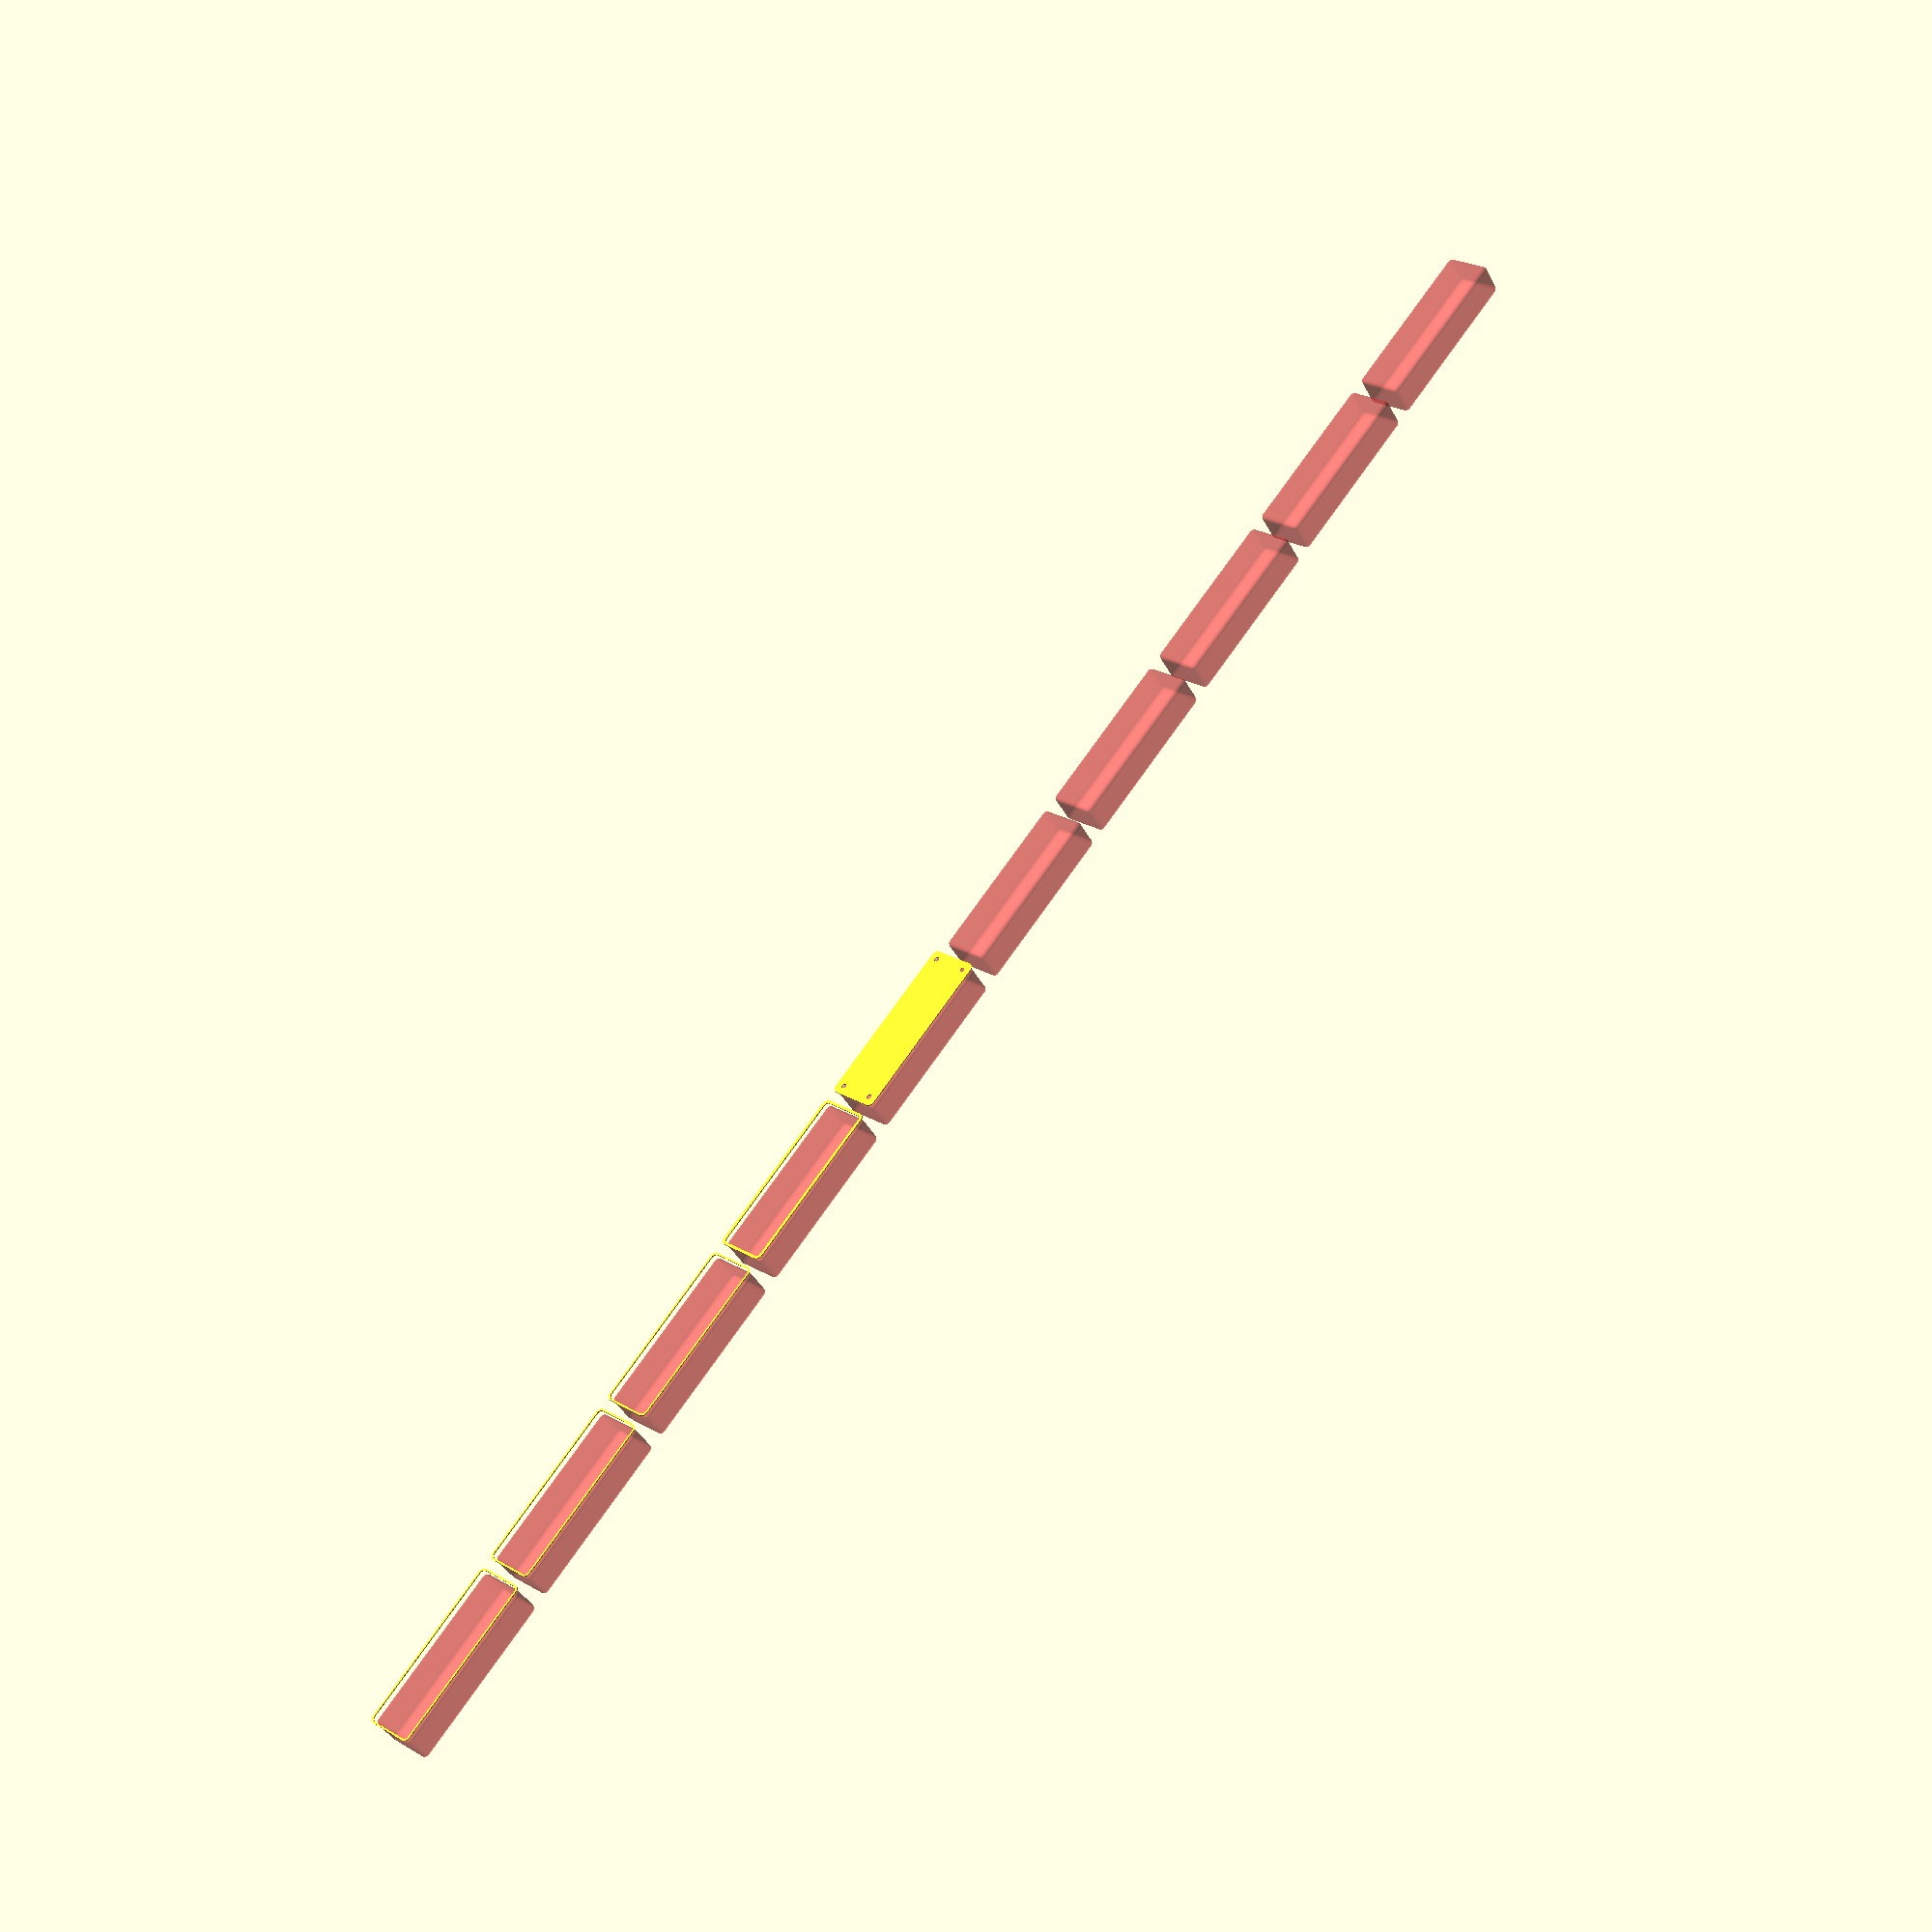
<openscad>
$fn = 50;


union() {
	translate(v = [0, 0, 0]) {
		projection() {
			intersection() {
				translate(v = [-500, -500, -13.5000000000]) {
					cube(size = [1000, 1000, 0.1000000000]);
				}
				difference() {
					union() {
						hull() {
							translate(v = [-17.5000000000, 70.0000000000, 0]) {
								cylinder(h = 30, r = 5);
							}
							translate(v = [17.5000000000, 70.0000000000, 0]) {
								cylinder(h = 30, r = 5);
							}
							translate(v = [-17.5000000000, -70.0000000000, 0]) {
								cylinder(h = 30, r = 5);
							}
							translate(v = [17.5000000000, -70.0000000000, 0]) {
								cylinder(h = 30, r = 5);
							}
						}
					}
					union() {
						translate(v = [-15.0000000000, -67.5000000000, 2]) {
							rotate(a = [0, 0, 0]) {
								difference() {
									union() {
										translate(v = [0, 0, -1.7000000000]) {
											cylinder(h = 1.7000000000, r1 = 1.5000000000, r2 = 2.4000000000);
										}
										cylinder(h = 250, r = 2.4000000000);
										translate(v = [0, 0, -6.0000000000]) {
											cylinder(h = 6, r = 1.5000000000);
										}
										translate(v = [0, 0, -6.0000000000]) {
											cylinder(h = 6, r = 1.8000000000);
										}
										translate(v = [0, 0, -6.0000000000]) {
											cylinder(h = 6, r = 1.5000000000);
										}
									}
									union();
								}
							}
						}
						translate(v = [15.0000000000, -67.5000000000, 2]) {
							rotate(a = [0, 0, 0]) {
								difference() {
									union() {
										translate(v = [0, 0, -1.7000000000]) {
											cylinder(h = 1.7000000000, r1 = 1.5000000000, r2 = 2.4000000000);
										}
										cylinder(h = 250, r = 2.4000000000);
										translate(v = [0, 0, -6.0000000000]) {
											cylinder(h = 6, r = 1.5000000000);
										}
										translate(v = [0, 0, -6.0000000000]) {
											cylinder(h = 6, r = 1.8000000000);
										}
										translate(v = [0, 0, -6.0000000000]) {
											cylinder(h = 6, r = 1.5000000000);
										}
									}
									union();
								}
							}
						}
						translate(v = [-15.0000000000, 67.5000000000, 2]) {
							rotate(a = [0, 0, 0]) {
								difference() {
									union() {
										translate(v = [0, 0, -1.7000000000]) {
											cylinder(h = 1.7000000000, r1 = 1.5000000000, r2 = 2.4000000000);
										}
										cylinder(h = 250, r = 2.4000000000);
										translate(v = [0, 0, -6.0000000000]) {
											cylinder(h = 6, r = 1.5000000000);
										}
										translate(v = [0, 0, -6.0000000000]) {
											cylinder(h = 6, r = 1.8000000000);
										}
										translate(v = [0, 0, -6.0000000000]) {
											cylinder(h = 6, r = 1.5000000000);
										}
									}
									union();
								}
							}
						}
						translate(v = [15.0000000000, 67.5000000000, 2]) {
							rotate(a = [0, 0, 0]) {
								difference() {
									union() {
										translate(v = [0, 0, -1.7000000000]) {
											cylinder(h = 1.7000000000, r1 = 1.5000000000, r2 = 2.4000000000);
										}
										cylinder(h = 250, r = 2.4000000000);
										translate(v = [0, 0, -6.0000000000]) {
											cylinder(h = 6, r = 1.5000000000);
										}
										translate(v = [0, 0, -6.0000000000]) {
											cylinder(h = 6, r = 1.8000000000);
										}
										translate(v = [0, 0, -6.0000000000]) {
											cylinder(h = 6, r = 1.5000000000);
										}
									}
									union();
								}
							}
						}
						translate(v = [0, 0, 3]) {
							#hull() {
								union() {
									translate(v = [-17.0000000000, 69.5000000000, 4]) {
										cylinder(h = 23, r = 4);
									}
									translate(v = [-17.0000000000, 69.5000000000, 4]) {
										sphere(r = 4);
									}
									translate(v = [-17.0000000000, 69.5000000000, 27]) {
										sphere(r = 4);
									}
								}
								union() {
									translate(v = [17.0000000000, 69.5000000000, 4]) {
										cylinder(h = 23, r = 4);
									}
									translate(v = [17.0000000000, 69.5000000000, 4]) {
										sphere(r = 4);
									}
									translate(v = [17.0000000000, 69.5000000000, 27]) {
										sphere(r = 4);
									}
								}
								union() {
									translate(v = [-17.0000000000, -69.5000000000, 4]) {
										cylinder(h = 23, r = 4);
									}
									translate(v = [-17.0000000000, -69.5000000000, 4]) {
										sphere(r = 4);
									}
									translate(v = [-17.0000000000, -69.5000000000, 27]) {
										sphere(r = 4);
									}
								}
								union() {
									translate(v = [17.0000000000, -69.5000000000, 4]) {
										cylinder(h = 23, r = 4);
									}
									translate(v = [17.0000000000, -69.5000000000, 4]) {
										sphere(r = 4);
									}
									translate(v = [17.0000000000, -69.5000000000, 27]) {
										sphere(r = 4);
									}
								}
							}
						}
					}
				}
			}
		}
	}
	translate(v = [0, 159, 0]) {
		projection() {
			intersection() {
				translate(v = [-500, -500, -10.5000000000]) {
					cube(size = [1000, 1000, 0.1000000000]);
				}
				difference() {
					union() {
						hull() {
							translate(v = [-17.5000000000, 70.0000000000, 0]) {
								cylinder(h = 30, r = 5);
							}
							translate(v = [17.5000000000, 70.0000000000, 0]) {
								cylinder(h = 30, r = 5);
							}
							translate(v = [-17.5000000000, -70.0000000000, 0]) {
								cylinder(h = 30, r = 5);
							}
							translate(v = [17.5000000000, -70.0000000000, 0]) {
								cylinder(h = 30, r = 5);
							}
						}
					}
					union() {
						translate(v = [-15.0000000000, -67.5000000000, 2]) {
							rotate(a = [0, 0, 0]) {
								difference() {
									union() {
										translate(v = [0, 0, -1.7000000000]) {
											cylinder(h = 1.7000000000, r1 = 1.5000000000, r2 = 2.4000000000);
										}
										cylinder(h = 250, r = 2.4000000000);
										translate(v = [0, 0, -6.0000000000]) {
											cylinder(h = 6, r = 1.5000000000);
										}
										translate(v = [0, 0, -6.0000000000]) {
											cylinder(h = 6, r = 1.8000000000);
										}
										translate(v = [0, 0, -6.0000000000]) {
											cylinder(h = 6, r = 1.5000000000);
										}
									}
									union();
								}
							}
						}
						translate(v = [15.0000000000, -67.5000000000, 2]) {
							rotate(a = [0, 0, 0]) {
								difference() {
									union() {
										translate(v = [0, 0, -1.7000000000]) {
											cylinder(h = 1.7000000000, r1 = 1.5000000000, r2 = 2.4000000000);
										}
										cylinder(h = 250, r = 2.4000000000);
										translate(v = [0, 0, -6.0000000000]) {
											cylinder(h = 6, r = 1.5000000000);
										}
										translate(v = [0, 0, -6.0000000000]) {
											cylinder(h = 6, r = 1.8000000000);
										}
										translate(v = [0, 0, -6.0000000000]) {
											cylinder(h = 6, r = 1.5000000000);
										}
									}
									union();
								}
							}
						}
						translate(v = [-15.0000000000, 67.5000000000, 2]) {
							rotate(a = [0, 0, 0]) {
								difference() {
									union() {
										translate(v = [0, 0, -1.7000000000]) {
											cylinder(h = 1.7000000000, r1 = 1.5000000000, r2 = 2.4000000000);
										}
										cylinder(h = 250, r = 2.4000000000);
										translate(v = [0, 0, -6.0000000000]) {
											cylinder(h = 6, r = 1.5000000000);
										}
										translate(v = [0, 0, -6.0000000000]) {
											cylinder(h = 6, r = 1.8000000000);
										}
										translate(v = [0, 0, -6.0000000000]) {
											cylinder(h = 6, r = 1.5000000000);
										}
									}
									union();
								}
							}
						}
						translate(v = [15.0000000000, 67.5000000000, 2]) {
							rotate(a = [0, 0, 0]) {
								difference() {
									union() {
										translate(v = [0, 0, -1.7000000000]) {
											cylinder(h = 1.7000000000, r1 = 1.5000000000, r2 = 2.4000000000);
										}
										cylinder(h = 250, r = 2.4000000000);
										translate(v = [0, 0, -6.0000000000]) {
											cylinder(h = 6, r = 1.5000000000);
										}
										translate(v = [0, 0, -6.0000000000]) {
											cylinder(h = 6, r = 1.8000000000);
										}
										translate(v = [0, 0, -6.0000000000]) {
											cylinder(h = 6, r = 1.5000000000);
										}
									}
									union();
								}
							}
						}
						translate(v = [0, 0, 3]) {
							#hull() {
								union() {
									translate(v = [-17.0000000000, 69.5000000000, 4]) {
										cylinder(h = 23, r = 4);
									}
									translate(v = [-17.0000000000, 69.5000000000, 4]) {
										sphere(r = 4);
									}
									translate(v = [-17.0000000000, 69.5000000000, 27]) {
										sphere(r = 4);
									}
								}
								union() {
									translate(v = [17.0000000000, 69.5000000000, 4]) {
										cylinder(h = 23, r = 4);
									}
									translate(v = [17.0000000000, 69.5000000000, 4]) {
										sphere(r = 4);
									}
									translate(v = [17.0000000000, 69.5000000000, 27]) {
										sphere(r = 4);
									}
								}
								union() {
									translate(v = [-17.0000000000, -69.5000000000, 4]) {
										cylinder(h = 23, r = 4);
									}
									translate(v = [-17.0000000000, -69.5000000000, 4]) {
										sphere(r = 4);
									}
									translate(v = [-17.0000000000, -69.5000000000, 27]) {
										sphere(r = 4);
									}
								}
								union() {
									translate(v = [17.0000000000, -69.5000000000, 4]) {
										cylinder(h = 23, r = 4);
									}
									translate(v = [17.0000000000, -69.5000000000, 4]) {
										sphere(r = 4);
									}
									translate(v = [17.0000000000, -69.5000000000, 27]) {
										sphere(r = 4);
									}
								}
							}
						}
					}
				}
			}
		}
	}
	translate(v = [0, 318, 0]) {
		projection() {
			intersection() {
				translate(v = [-500, -500, -7.5000000000]) {
					cube(size = [1000, 1000, 0.1000000000]);
				}
				difference() {
					union() {
						hull() {
							translate(v = [-17.5000000000, 70.0000000000, 0]) {
								cylinder(h = 30, r = 5);
							}
							translate(v = [17.5000000000, 70.0000000000, 0]) {
								cylinder(h = 30, r = 5);
							}
							translate(v = [-17.5000000000, -70.0000000000, 0]) {
								cylinder(h = 30, r = 5);
							}
							translate(v = [17.5000000000, -70.0000000000, 0]) {
								cylinder(h = 30, r = 5);
							}
						}
					}
					union() {
						translate(v = [-15.0000000000, -67.5000000000, 2]) {
							rotate(a = [0, 0, 0]) {
								difference() {
									union() {
										translate(v = [0, 0, -1.7000000000]) {
											cylinder(h = 1.7000000000, r1 = 1.5000000000, r2 = 2.4000000000);
										}
										cylinder(h = 250, r = 2.4000000000);
										translate(v = [0, 0, -6.0000000000]) {
											cylinder(h = 6, r = 1.5000000000);
										}
										translate(v = [0, 0, -6.0000000000]) {
											cylinder(h = 6, r = 1.8000000000);
										}
										translate(v = [0, 0, -6.0000000000]) {
											cylinder(h = 6, r = 1.5000000000);
										}
									}
									union();
								}
							}
						}
						translate(v = [15.0000000000, -67.5000000000, 2]) {
							rotate(a = [0, 0, 0]) {
								difference() {
									union() {
										translate(v = [0, 0, -1.7000000000]) {
											cylinder(h = 1.7000000000, r1 = 1.5000000000, r2 = 2.4000000000);
										}
										cylinder(h = 250, r = 2.4000000000);
										translate(v = [0, 0, -6.0000000000]) {
											cylinder(h = 6, r = 1.5000000000);
										}
										translate(v = [0, 0, -6.0000000000]) {
											cylinder(h = 6, r = 1.8000000000);
										}
										translate(v = [0, 0, -6.0000000000]) {
											cylinder(h = 6, r = 1.5000000000);
										}
									}
									union();
								}
							}
						}
						translate(v = [-15.0000000000, 67.5000000000, 2]) {
							rotate(a = [0, 0, 0]) {
								difference() {
									union() {
										translate(v = [0, 0, -1.7000000000]) {
											cylinder(h = 1.7000000000, r1 = 1.5000000000, r2 = 2.4000000000);
										}
										cylinder(h = 250, r = 2.4000000000);
										translate(v = [0, 0, -6.0000000000]) {
											cylinder(h = 6, r = 1.5000000000);
										}
										translate(v = [0, 0, -6.0000000000]) {
											cylinder(h = 6, r = 1.8000000000);
										}
										translate(v = [0, 0, -6.0000000000]) {
											cylinder(h = 6, r = 1.5000000000);
										}
									}
									union();
								}
							}
						}
						translate(v = [15.0000000000, 67.5000000000, 2]) {
							rotate(a = [0, 0, 0]) {
								difference() {
									union() {
										translate(v = [0, 0, -1.7000000000]) {
											cylinder(h = 1.7000000000, r1 = 1.5000000000, r2 = 2.4000000000);
										}
										cylinder(h = 250, r = 2.4000000000);
										translate(v = [0, 0, -6.0000000000]) {
											cylinder(h = 6, r = 1.5000000000);
										}
										translate(v = [0, 0, -6.0000000000]) {
											cylinder(h = 6, r = 1.8000000000);
										}
										translate(v = [0, 0, -6.0000000000]) {
											cylinder(h = 6, r = 1.5000000000);
										}
									}
									union();
								}
							}
						}
						translate(v = [0, 0, 3]) {
							#hull() {
								union() {
									translate(v = [-17.0000000000, 69.5000000000, 4]) {
										cylinder(h = 23, r = 4);
									}
									translate(v = [-17.0000000000, 69.5000000000, 4]) {
										sphere(r = 4);
									}
									translate(v = [-17.0000000000, 69.5000000000, 27]) {
										sphere(r = 4);
									}
								}
								union() {
									translate(v = [17.0000000000, 69.5000000000, 4]) {
										cylinder(h = 23, r = 4);
									}
									translate(v = [17.0000000000, 69.5000000000, 4]) {
										sphere(r = 4);
									}
									translate(v = [17.0000000000, 69.5000000000, 27]) {
										sphere(r = 4);
									}
								}
								union() {
									translate(v = [-17.0000000000, -69.5000000000, 4]) {
										cylinder(h = 23, r = 4);
									}
									translate(v = [-17.0000000000, -69.5000000000, 4]) {
										sphere(r = 4);
									}
									translate(v = [-17.0000000000, -69.5000000000, 27]) {
										sphere(r = 4);
									}
								}
								union() {
									translate(v = [17.0000000000, -69.5000000000, 4]) {
										cylinder(h = 23, r = 4);
									}
									translate(v = [17.0000000000, -69.5000000000, 4]) {
										sphere(r = 4);
									}
									translate(v = [17.0000000000, -69.5000000000, 27]) {
										sphere(r = 4);
									}
								}
							}
						}
					}
				}
			}
		}
	}
	translate(v = [0, 477, 0]) {
		projection() {
			intersection() {
				translate(v = [-500, -500, -4.5000000000]) {
					cube(size = [1000, 1000, 0.1000000000]);
				}
				difference() {
					union() {
						hull() {
							translate(v = [-17.5000000000, 70.0000000000, 0]) {
								cylinder(h = 30, r = 5);
							}
							translate(v = [17.5000000000, 70.0000000000, 0]) {
								cylinder(h = 30, r = 5);
							}
							translate(v = [-17.5000000000, -70.0000000000, 0]) {
								cylinder(h = 30, r = 5);
							}
							translate(v = [17.5000000000, -70.0000000000, 0]) {
								cylinder(h = 30, r = 5);
							}
						}
					}
					union() {
						translate(v = [-15.0000000000, -67.5000000000, 2]) {
							rotate(a = [0, 0, 0]) {
								difference() {
									union() {
										translate(v = [0, 0, -1.7000000000]) {
											cylinder(h = 1.7000000000, r1 = 1.5000000000, r2 = 2.4000000000);
										}
										cylinder(h = 250, r = 2.4000000000);
										translate(v = [0, 0, -6.0000000000]) {
											cylinder(h = 6, r = 1.5000000000);
										}
										translate(v = [0, 0, -6.0000000000]) {
											cylinder(h = 6, r = 1.8000000000);
										}
										translate(v = [0, 0, -6.0000000000]) {
											cylinder(h = 6, r = 1.5000000000);
										}
									}
									union();
								}
							}
						}
						translate(v = [15.0000000000, -67.5000000000, 2]) {
							rotate(a = [0, 0, 0]) {
								difference() {
									union() {
										translate(v = [0, 0, -1.7000000000]) {
											cylinder(h = 1.7000000000, r1 = 1.5000000000, r2 = 2.4000000000);
										}
										cylinder(h = 250, r = 2.4000000000);
										translate(v = [0, 0, -6.0000000000]) {
											cylinder(h = 6, r = 1.5000000000);
										}
										translate(v = [0, 0, -6.0000000000]) {
											cylinder(h = 6, r = 1.8000000000);
										}
										translate(v = [0, 0, -6.0000000000]) {
											cylinder(h = 6, r = 1.5000000000);
										}
									}
									union();
								}
							}
						}
						translate(v = [-15.0000000000, 67.5000000000, 2]) {
							rotate(a = [0, 0, 0]) {
								difference() {
									union() {
										translate(v = [0, 0, -1.7000000000]) {
											cylinder(h = 1.7000000000, r1 = 1.5000000000, r2 = 2.4000000000);
										}
										cylinder(h = 250, r = 2.4000000000);
										translate(v = [0, 0, -6.0000000000]) {
											cylinder(h = 6, r = 1.5000000000);
										}
										translate(v = [0, 0, -6.0000000000]) {
											cylinder(h = 6, r = 1.8000000000);
										}
										translate(v = [0, 0, -6.0000000000]) {
											cylinder(h = 6, r = 1.5000000000);
										}
									}
									union();
								}
							}
						}
						translate(v = [15.0000000000, 67.5000000000, 2]) {
							rotate(a = [0, 0, 0]) {
								difference() {
									union() {
										translate(v = [0, 0, -1.7000000000]) {
											cylinder(h = 1.7000000000, r1 = 1.5000000000, r2 = 2.4000000000);
										}
										cylinder(h = 250, r = 2.4000000000);
										translate(v = [0, 0, -6.0000000000]) {
											cylinder(h = 6, r = 1.5000000000);
										}
										translate(v = [0, 0, -6.0000000000]) {
											cylinder(h = 6, r = 1.8000000000);
										}
										translate(v = [0, 0, -6.0000000000]) {
											cylinder(h = 6, r = 1.5000000000);
										}
									}
									union();
								}
							}
						}
						translate(v = [0, 0, 3]) {
							#hull() {
								union() {
									translate(v = [-17.0000000000, 69.5000000000, 4]) {
										cylinder(h = 23, r = 4);
									}
									translate(v = [-17.0000000000, 69.5000000000, 4]) {
										sphere(r = 4);
									}
									translate(v = [-17.0000000000, 69.5000000000, 27]) {
										sphere(r = 4);
									}
								}
								union() {
									translate(v = [17.0000000000, 69.5000000000, 4]) {
										cylinder(h = 23, r = 4);
									}
									translate(v = [17.0000000000, 69.5000000000, 4]) {
										sphere(r = 4);
									}
									translate(v = [17.0000000000, 69.5000000000, 27]) {
										sphere(r = 4);
									}
								}
								union() {
									translate(v = [-17.0000000000, -69.5000000000, 4]) {
										cylinder(h = 23, r = 4);
									}
									translate(v = [-17.0000000000, -69.5000000000, 4]) {
										sphere(r = 4);
									}
									translate(v = [-17.0000000000, -69.5000000000, 27]) {
										sphere(r = 4);
									}
								}
								union() {
									translate(v = [17.0000000000, -69.5000000000, 4]) {
										cylinder(h = 23, r = 4);
									}
									translate(v = [17.0000000000, -69.5000000000, 4]) {
										sphere(r = 4);
									}
									translate(v = [17.0000000000, -69.5000000000, 27]) {
										sphere(r = 4);
									}
								}
							}
						}
					}
				}
			}
		}
	}
	translate(v = [0, 636, 0]) {
		projection() {
			intersection() {
				translate(v = [-500, -500, -1.5000000000]) {
					cube(size = [1000, 1000, 0.1000000000]);
				}
				difference() {
					union() {
						hull() {
							translate(v = [-17.5000000000, 70.0000000000, 0]) {
								cylinder(h = 30, r = 5);
							}
							translate(v = [17.5000000000, 70.0000000000, 0]) {
								cylinder(h = 30, r = 5);
							}
							translate(v = [-17.5000000000, -70.0000000000, 0]) {
								cylinder(h = 30, r = 5);
							}
							translate(v = [17.5000000000, -70.0000000000, 0]) {
								cylinder(h = 30, r = 5);
							}
						}
					}
					union() {
						translate(v = [-15.0000000000, -67.5000000000, 2]) {
							rotate(a = [0, 0, 0]) {
								difference() {
									union() {
										translate(v = [0, 0, -1.7000000000]) {
											cylinder(h = 1.7000000000, r1 = 1.5000000000, r2 = 2.4000000000);
										}
										cylinder(h = 250, r = 2.4000000000);
										translate(v = [0, 0, -6.0000000000]) {
											cylinder(h = 6, r = 1.5000000000);
										}
										translate(v = [0, 0, -6.0000000000]) {
											cylinder(h = 6, r = 1.8000000000);
										}
										translate(v = [0, 0, -6.0000000000]) {
											cylinder(h = 6, r = 1.5000000000);
										}
									}
									union();
								}
							}
						}
						translate(v = [15.0000000000, -67.5000000000, 2]) {
							rotate(a = [0, 0, 0]) {
								difference() {
									union() {
										translate(v = [0, 0, -1.7000000000]) {
											cylinder(h = 1.7000000000, r1 = 1.5000000000, r2 = 2.4000000000);
										}
										cylinder(h = 250, r = 2.4000000000);
										translate(v = [0, 0, -6.0000000000]) {
											cylinder(h = 6, r = 1.5000000000);
										}
										translate(v = [0, 0, -6.0000000000]) {
											cylinder(h = 6, r = 1.8000000000);
										}
										translate(v = [0, 0, -6.0000000000]) {
											cylinder(h = 6, r = 1.5000000000);
										}
									}
									union();
								}
							}
						}
						translate(v = [-15.0000000000, 67.5000000000, 2]) {
							rotate(a = [0, 0, 0]) {
								difference() {
									union() {
										translate(v = [0, 0, -1.7000000000]) {
											cylinder(h = 1.7000000000, r1 = 1.5000000000, r2 = 2.4000000000);
										}
										cylinder(h = 250, r = 2.4000000000);
										translate(v = [0, 0, -6.0000000000]) {
											cylinder(h = 6, r = 1.5000000000);
										}
										translate(v = [0, 0, -6.0000000000]) {
											cylinder(h = 6, r = 1.8000000000);
										}
										translate(v = [0, 0, -6.0000000000]) {
											cylinder(h = 6, r = 1.5000000000);
										}
									}
									union();
								}
							}
						}
						translate(v = [15.0000000000, 67.5000000000, 2]) {
							rotate(a = [0, 0, 0]) {
								difference() {
									union() {
										translate(v = [0, 0, -1.7000000000]) {
											cylinder(h = 1.7000000000, r1 = 1.5000000000, r2 = 2.4000000000);
										}
										cylinder(h = 250, r = 2.4000000000);
										translate(v = [0, 0, -6.0000000000]) {
											cylinder(h = 6, r = 1.5000000000);
										}
										translate(v = [0, 0, -6.0000000000]) {
											cylinder(h = 6, r = 1.8000000000);
										}
										translate(v = [0, 0, -6.0000000000]) {
											cylinder(h = 6, r = 1.5000000000);
										}
									}
									union();
								}
							}
						}
						translate(v = [0, 0, 3]) {
							#hull() {
								union() {
									translate(v = [-17.0000000000, 69.5000000000, 4]) {
										cylinder(h = 23, r = 4);
									}
									translate(v = [-17.0000000000, 69.5000000000, 4]) {
										sphere(r = 4);
									}
									translate(v = [-17.0000000000, 69.5000000000, 27]) {
										sphere(r = 4);
									}
								}
								union() {
									translate(v = [17.0000000000, 69.5000000000, 4]) {
										cylinder(h = 23, r = 4);
									}
									translate(v = [17.0000000000, 69.5000000000, 4]) {
										sphere(r = 4);
									}
									translate(v = [17.0000000000, 69.5000000000, 27]) {
										sphere(r = 4);
									}
								}
								union() {
									translate(v = [-17.0000000000, -69.5000000000, 4]) {
										cylinder(h = 23, r = 4);
									}
									translate(v = [-17.0000000000, -69.5000000000, 4]) {
										sphere(r = 4);
									}
									translate(v = [-17.0000000000, -69.5000000000, 27]) {
										sphere(r = 4);
									}
								}
								union() {
									translate(v = [17.0000000000, -69.5000000000, 4]) {
										cylinder(h = 23, r = 4);
									}
									translate(v = [17.0000000000, -69.5000000000, 4]) {
										sphere(r = 4);
									}
									translate(v = [17.0000000000, -69.5000000000, 27]) {
										sphere(r = 4);
									}
								}
							}
						}
					}
				}
			}
		}
	}
	translate(v = [0, 795, 0]) {
		projection() {
			intersection() {
				translate(v = [-500, -500, 1.5000000000]) {
					cube(size = [1000, 1000, 0.1000000000]);
				}
				difference() {
					union() {
						hull() {
							translate(v = [-17.5000000000, 70.0000000000, 0]) {
								cylinder(h = 30, r = 5);
							}
							translate(v = [17.5000000000, 70.0000000000, 0]) {
								cylinder(h = 30, r = 5);
							}
							translate(v = [-17.5000000000, -70.0000000000, 0]) {
								cylinder(h = 30, r = 5);
							}
							translate(v = [17.5000000000, -70.0000000000, 0]) {
								cylinder(h = 30, r = 5);
							}
						}
					}
					union() {
						translate(v = [-15.0000000000, -67.5000000000, 2]) {
							rotate(a = [0, 0, 0]) {
								difference() {
									union() {
										translate(v = [0, 0, -1.7000000000]) {
											cylinder(h = 1.7000000000, r1 = 1.5000000000, r2 = 2.4000000000);
										}
										cylinder(h = 250, r = 2.4000000000);
										translate(v = [0, 0, -6.0000000000]) {
											cylinder(h = 6, r = 1.5000000000);
										}
										translate(v = [0, 0, -6.0000000000]) {
											cylinder(h = 6, r = 1.8000000000);
										}
										translate(v = [0, 0, -6.0000000000]) {
											cylinder(h = 6, r = 1.5000000000);
										}
									}
									union();
								}
							}
						}
						translate(v = [15.0000000000, -67.5000000000, 2]) {
							rotate(a = [0, 0, 0]) {
								difference() {
									union() {
										translate(v = [0, 0, -1.7000000000]) {
											cylinder(h = 1.7000000000, r1 = 1.5000000000, r2 = 2.4000000000);
										}
										cylinder(h = 250, r = 2.4000000000);
										translate(v = [0, 0, -6.0000000000]) {
											cylinder(h = 6, r = 1.5000000000);
										}
										translate(v = [0, 0, -6.0000000000]) {
											cylinder(h = 6, r = 1.8000000000);
										}
										translate(v = [0, 0, -6.0000000000]) {
											cylinder(h = 6, r = 1.5000000000);
										}
									}
									union();
								}
							}
						}
						translate(v = [-15.0000000000, 67.5000000000, 2]) {
							rotate(a = [0, 0, 0]) {
								difference() {
									union() {
										translate(v = [0, 0, -1.7000000000]) {
											cylinder(h = 1.7000000000, r1 = 1.5000000000, r2 = 2.4000000000);
										}
										cylinder(h = 250, r = 2.4000000000);
										translate(v = [0, 0, -6.0000000000]) {
											cylinder(h = 6, r = 1.5000000000);
										}
										translate(v = [0, 0, -6.0000000000]) {
											cylinder(h = 6, r = 1.8000000000);
										}
										translate(v = [0, 0, -6.0000000000]) {
											cylinder(h = 6, r = 1.5000000000);
										}
									}
									union();
								}
							}
						}
						translate(v = [15.0000000000, 67.5000000000, 2]) {
							rotate(a = [0, 0, 0]) {
								difference() {
									union() {
										translate(v = [0, 0, -1.7000000000]) {
											cylinder(h = 1.7000000000, r1 = 1.5000000000, r2 = 2.4000000000);
										}
										cylinder(h = 250, r = 2.4000000000);
										translate(v = [0, 0, -6.0000000000]) {
											cylinder(h = 6, r = 1.5000000000);
										}
										translate(v = [0, 0, -6.0000000000]) {
											cylinder(h = 6, r = 1.8000000000);
										}
										translate(v = [0, 0, -6.0000000000]) {
											cylinder(h = 6, r = 1.5000000000);
										}
									}
									union();
								}
							}
						}
						translate(v = [0, 0, 3]) {
							#hull() {
								union() {
									translate(v = [-17.0000000000, 69.5000000000, 4]) {
										cylinder(h = 23, r = 4);
									}
									translate(v = [-17.0000000000, 69.5000000000, 4]) {
										sphere(r = 4);
									}
									translate(v = [-17.0000000000, 69.5000000000, 27]) {
										sphere(r = 4);
									}
								}
								union() {
									translate(v = [17.0000000000, 69.5000000000, 4]) {
										cylinder(h = 23, r = 4);
									}
									translate(v = [17.0000000000, 69.5000000000, 4]) {
										sphere(r = 4);
									}
									translate(v = [17.0000000000, 69.5000000000, 27]) {
										sphere(r = 4);
									}
								}
								union() {
									translate(v = [-17.0000000000, -69.5000000000, 4]) {
										cylinder(h = 23, r = 4);
									}
									translate(v = [-17.0000000000, -69.5000000000, 4]) {
										sphere(r = 4);
									}
									translate(v = [-17.0000000000, -69.5000000000, 27]) {
										sphere(r = 4);
									}
								}
								union() {
									translate(v = [17.0000000000, -69.5000000000, 4]) {
										cylinder(h = 23, r = 4);
									}
									translate(v = [17.0000000000, -69.5000000000, 4]) {
										sphere(r = 4);
									}
									translate(v = [17.0000000000, -69.5000000000, 27]) {
										sphere(r = 4);
									}
								}
							}
						}
					}
				}
			}
		}
	}
	translate(v = [0, 954, 0]) {
		projection() {
			intersection() {
				translate(v = [-500, -500, 4.5000000000]) {
					cube(size = [1000, 1000, 0.1000000000]);
				}
				difference() {
					union() {
						hull() {
							translate(v = [-17.5000000000, 70.0000000000, 0]) {
								cylinder(h = 30, r = 5);
							}
							translate(v = [17.5000000000, 70.0000000000, 0]) {
								cylinder(h = 30, r = 5);
							}
							translate(v = [-17.5000000000, -70.0000000000, 0]) {
								cylinder(h = 30, r = 5);
							}
							translate(v = [17.5000000000, -70.0000000000, 0]) {
								cylinder(h = 30, r = 5);
							}
						}
					}
					union() {
						translate(v = [-15.0000000000, -67.5000000000, 2]) {
							rotate(a = [0, 0, 0]) {
								difference() {
									union() {
										translate(v = [0, 0, -1.7000000000]) {
											cylinder(h = 1.7000000000, r1 = 1.5000000000, r2 = 2.4000000000);
										}
										cylinder(h = 250, r = 2.4000000000);
										translate(v = [0, 0, -6.0000000000]) {
											cylinder(h = 6, r = 1.5000000000);
										}
										translate(v = [0, 0, -6.0000000000]) {
											cylinder(h = 6, r = 1.8000000000);
										}
										translate(v = [0, 0, -6.0000000000]) {
											cylinder(h = 6, r = 1.5000000000);
										}
									}
									union();
								}
							}
						}
						translate(v = [15.0000000000, -67.5000000000, 2]) {
							rotate(a = [0, 0, 0]) {
								difference() {
									union() {
										translate(v = [0, 0, -1.7000000000]) {
											cylinder(h = 1.7000000000, r1 = 1.5000000000, r2 = 2.4000000000);
										}
										cylinder(h = 250, r = 2.4000000000);
										translate(v = [0, 0, -6.0000000000]) {
											cylinder(h = 6, r = 1.5000000000);
										}
										translate(v = [0, 0, -6.0000000000]) {
											cylinder(h = 6, r = 1.8000000000);
										}
										translate(v = [0, 0, -6.0000000000]) {
											cylinder(h = 6, r = 1.5000000000);
										}
									}
									union();
								}
							}
						}
						translate(v = [-15.0000000000, 67.5000000000, 2]) {
							rotate(a = [0, 0, 0]) {
								difference() {
									union() {
										translate(v = [0, 0, -1.7000000000]) {
											cylinder(h = 1.7000000000, r1 = 1.5000000000, r2 = 2.4000000000);
										}
										cylinder(h = 250, r = 2.4000000000);
										translate(v = [0, 0, -6.0000000000]) {
											cylinder(h = 6, r = 1.5000000000);
										}
										translate(v = [0, 0, -6.0000000000]) {
											cylinder(h = 6, r = 1.8000000000);
										}
										translate(v = [0, 0, -6.0000000000]) {
											cylinder(h = 6, r = 1.5000000000);
										}
									}
									union();
								}
							}
						}
						translate(v = [15.0000000000, 67.5000000000, 2]) {
							rotate(a = [0, 0, 0]) {
								difference() {
									union() {
										translate(v = [0, 0, -1.7000000000]) {
											cylinder(h = 1.7000000000, r1 = 1.5000000000, r2 = 2.4000000000);
										}
										cylinder(h = 250, r = 2.4000000000);
										translate(v = [0, 0, -6.0000000000]) {
											cylinder(h = 6, r = 1.5000000000);
										}
										translate(v = [0, 0, -6.0000000000]) {
											cylinder(h = 6, r = 1.8000000000);
										}
										translate(v = [0, 0, -6.0000000000]) {
											cylinder(h = 6, r = 1.5000000000);
										}
									}
									union();
								}
							}
						}
						translate(v = [0, 0, 3]) {
							#hull() {
								union() {
									translate(v = [-17.0000000000, 69.5000000000, 4]) {
										cylinder(h = 23, r = 4);
									}
									translate(v = [-17.0000000000, 69.5000000000, 4]) {
										sphere(r = 4);
									}
									translate(v = [-17.0000000000, 69.5000000000, 27]) {
										sphere(r = 4);
									}
								}
								union() {
									translate(v = [17.0000000000, 69.5000000000, 4]) {
										cylinder(h = 23, r = 4);
									}
									translate(v = [17.0000000000, 69.5000000000, 4]) {
										sphere(r = 4);
									}
									translate(v = [17.0000000000, 69.5000000000, 27]) {
										sphere(r = 4);
									}
								}
								union() {
									translate(v = [-17.0000000000, -69.5000000000, 4]) {
										cylinder(h = 23, r = 4);
									}
									translate(v = [-17.0000000000, -69.5000000000, 4]) {
										sphere(r = 4);
									}
									translate(v = [-17.0000000000, -69.5000000000, 27]) {
										sphere(r = 4);
									}
								}
								union() {
									translate(v = [17.0000000000, -69.5000000000, 4]) {
										cylinder(h = 23, r = 4);
									}
									translate(v = [17.0000000000, -69.5000000000, 4]) {
										sphere(r = 4);
									}
									translate(v = [17.0000000000, -69.5000000000, 27]) {
										sphere(r = 4);
									}
								}
							}
						}
					}
				}
			}
		}
	}
	translate(v = [0, 1113, 0]) {
		projection() {
			intersection() {
				translate(v = [-500, -500, 7.5000000000]) {
					cube(size = [1000, 1000, 0.1000000000]);
				}
				difference() {
					union() {
						hull() {
							translate(v = [-17.5000000000, 70.0000000000, 0]) {
								cylinder(h = 30, r = 5);
							}
							translate(v = [17.5000000000, 70.0000000000, 0]) {
								cylinder(h = 30, r = 5);
							}
							translate(v = [-17.5000000000, -70.0000000000, 0]) {
								cylinder(h = 30, r = 5);
							}
							translate(v = [17.5000000000, -70.0000000000, 0]) {
								cylinder(h = 30, r = 5);
							}
						}
					}
					union() {
						translate(v = [-15.0000000000, -67.5000000000, 2]) {
							rotate(a = [0, 0, 0]) {
								difference() {
									union() {
										translate(v = [0, 0, -1.7000000000]) {
											cylinder(h = 1.7000000000, r1 = 1.5000000000, r2 = 2.4000000000);
										}
										cylinder(h = 250, r = 2.4000000000);
										translate(v = [0, 0, -6.0000000000]) {
											cylinder(h = 6, r = 1.5000000000);
										}
										translate(v = [0, 0, -6.0000000000]) {
											cylinder(h = 6, r = 1.8000000000);
										}
										translate(v = [0, 0, -6.0000000000]) {
											cylinder(h = 6, r = 1.5000000000);
										}
									}
									union();
								}
							}
						}
						translate(v = [15.0000000000, -67.5000000000, 2]) {
							rotate(a = [0, 0, 0]) {
								difference() {
									union() {
										translate(v = [0, 0, -1.7000000000]) {
											cylinder(h = 1.7000000000, r1 = 1.5000000000, r2 = 2.4000000000);
										}
										cylinder(h = 250, r = 2.4000000000);
										translate(v = [0, 0, -6.0000000000]) {
											cylinder(h = 6, r = 1.5000000000);
										}
										translate(v = [0, 0, -6.0000000000]) {
											cylinder(h = 6, r = 1.8000000000);
										}
										translate(v = [0, 0, -6.0000000000]) {
											cylinder(h = 6, r = 1.5000000000);
										}
									}
									union();
								}
							}
						}
						translate(v = [-15.0000000000, 67.5000000000, 2]) {
							rotate(a = [0, 0, 0]) {
								difference() {
									union() {
										translate(v = [0, 0, -1.7000000000]) {
											cylinder(h = 1.7000000000, r1 = 1.5000000000, r2 = 2.4000000000);
										}
										cylinder(h = 250, r = 2.4000000000);
										translate(v = [0, 0, -6.0000000000]) {
											cylinder(h = 6, r = 1.5000000000);
										}
										translate(v = [0, 0, -6.0000000000]) {
											cylinder(h = 6, r = 1.8000000000);
										}
										translate(v = [0, 0, -6.0000000000]) {
											cylinder(h = 6, r = 1.5000000000);
										}
									}
									union();
								}
							}
						}
						translate(v = [15.0000000000, 67.5000000000, 2]) {
							rotate(a = [0, 0, 0]) {
								difference() {
									union() {
										translate(v = [0, 0, -1.7000000000]) {
											cylinder(h = 1.7000000000, r1 = 1.5000000000, r2 = 2.4000000000);
										}
										cylinder(h = 250, r = 2.4000000000);
										translate(v = [0, 0, -6.0000000000]) {
											cylinder(h = 6, r = 1.5000000000);
										}
										translate(v = [0, 0, -6.0000000000]) {
											cylinder(h = 6, r = 1.8000000000);
										}
										translate(v = [0, 0, -6.0000000000]) {
											cylinder(h = 6, r = 1.5000000000);
										}
									}
									union();
								}
							}
						}
						translate(v = [0, 0, 3]) {
							#hull() {
								union() {
									translate(v = [-17.0000000000, 69.5000000000, 4]) {
										cylinder(h = 23, r = 4);
									}
									translate(v = [-17.0000000000, 69.5000000000, 4]) {
										sphere(r = 4);
									}
									translate(v = [-17.0000000000, 69.5000000000, 27]) {
										sphere(r = 4);
									}
								}
								union() {
									translate(v = [17.0000000000, 69.5000000000, 4]) {
										cylinder(h = 23, r = 4);
									}
									translate(v = [17.0000000000, 69.5000000000, 4]) {
										sphere(r = 4);
									}
									translate(v = [17.0000000000, 69.5000000000, 27]) {
										sphere(r = 4);
									}
								}
								union() {
									translate(v = [-17.0000000000, -69.5000000000, 4]) {
										cylinder(h = 23, r = 4);
									}
									translate(v = [-17.0000000000, -69.5000000000, 4]) {
										sphere(r = 4);
									}
									translate(v = [-17.0000000000, -69.5000000000, 27]) {
										sphere(r = 4);
									}
								}
								union() {
									translate(v = [17.0000000000, -69.5000000000, 4]) {
										cylinder(h = 23, r = 4);
									}
									translate(v = [17.0000000000, -69.5000000000, 4]) {
										sphere(r = 4);
									}
									translate(v = [17.0000000000, -69.5000000000, 27]) {
										sphere(r = 4);
									}
								}
							}
						}
					}
				}
			}
		}
	}
	translate(v = [0, 1272, 0]) {
		projection() {
			intersection() {
				translate(v = [-500, -500, 10.5000000000]) {
					cube(size = [1000, 1000, 0.1000000000]);
				}
				difference() {
					union() {
						hull() {
							translate(v = [-17.5000000000, 70.0000000000, 0]) {
								cylinder(h = 30, r = 5);
							}
							translate(v = [17.5000000000, 70.0000000000, 0]) {
								cylinder(h = 30, r = 5);
							}
							translate(v = [-17.5000000000, -70.0000000000, 0]) {
								cylinder(h = 30, r = 5);
							}
							translate(v = [17.5000000000, -70.0000000000, 0]) {
								cylinder(h = 30, r = 5);
							}
						}
					}
					union() {
						translate(v = [-15.0000000000, -67.5000000000, 2]) {
							rotate(a = [0, 0, 0]) {
								difference() {
									union() {
										translate(v = [0, 0, -1.7000000000]) {
											cylinder(h = 1.7000000000, r1 = 1.5000000000, r2 = 2.4000000000);
										}
										cylinder(h = 250, r = 2.4000000000);
										translate(v = [0, 0, -6.0000000000]) {
											cylinder(h = 6, r = 1.5000000000);
										}
										translate(v = [0, 0, -6.0000000000]) {
											cylinder(h = 6, r = 1.8000000000);
										}
										translate(v = [0, 0, -6.0000000000]) {
											cylinder(h = 6, r = 1.5000000000);
										}
									}
									union();
								}
							}
						}
						translate(v = [15.0000000000, -67.5000000000, 2]) {
							rotate(a = [0, 0, 0]) {
								difference() {
									union() {
										translate(v = [0, 0, -1.7000000000]) {
											cylinder(h = 1.7000000000, r1 = 1.5000000000, r2 = 2.4000000000);
										}
										cylinder(h = 250, r = 2.4000000000);
										translate(v = [0, 0, -6.0000000000]) {
											cylinder(h = 6, r = 1.5000000000);
										}
										translate(v = [0, 0, -6.0000000000]) {
											cylinder(h = 6, r = 1.8000000000);
										}
										translate(v = [0, 0, -6.0000000000]) {
											cylinder(h = 6, r = 1.5000000000);
										}
									}
									union();
								}
							}
						}
						translate(v = [-15.0000000000, 67.5000000000, 2]) {
							rotate(a = [0, 0, 0]) {
								difference() {
									union() {
										translate(v = [0, 0, -1.7000000000]) {
											cylinder(h = 1.7000000000, r1 = 1.5000000000, r2 = 2.4000000000);
										}
										cylinder(h = 250, r = 2.4000000000);
										translate(v = [0, 0, -6.0000000000]) {
											cylinder(h = 6, r = 1.5000000000);
										}
										translate(v = [0, 0, -6.0000000000]) {
											cylinder(h = 6, r = 1.8000000000);
										}
										translate(v = [0, 0, -6.0000000000]) {
											cylinder(h = 6, r = 1.5000000000);
										}
									}
									union();
								}
							}
						}
						translate(v = [15.0000000000, 67.5000000000, 2]) {
							rotate(a = [0, 0, 0]) {
								difference() {
									union() {
										translate(v = [0, 0, -1.7000000000]) {
											cylinder(h = 1.7000000000, r1 = 1.5000000000, r2 = 2.4000000000);
										}
										cylinder(h = 250, r = 2.4000000000);
										translate(v = [0, 0, -6.0000000000]) {
											cylinder(h = 6, r = 1.5000000000);
										}
										translate(v = [0, 0, -6.0000000000]) {
											cylinder(h = 6, r = 1.8000000000);
										}
										translate(v = [0, 0, -6.0000000000]) {
											cylinder(h = 6, r = 1.5000000000);
										}
									}
									union();
								}
							}
						}
						translate(v = [0, 0, 3]) {
							#hull() {
								union() {
									translate(v = [-17.0000000000, 69.5000000000, 4]) {
										cylinder(h = 23, r = 4);
									}
									translate(v = [-17.0000000000, 69.5000000000, 4]) {
										sphere(r = 4);
									}
									translate(v = [-17.0000000000, 69.5000000000, 27]) {
										sphere(r = 4);
									}
								}
								union() {
									translate(v = [17.0000000000, 69.5000000000, 4]) {
										cylinder(h = 23, r = 4);
									}
									translate(v = [17.0000000000, 69.5000000000, 4]) {
										sphere(r = 4);
									}
									translate(v = [17.0000000000, 69.5000000000, 27]) {
										sphere(r = 4);
									}
								}
								union() {
									translate(v = [-17.0000000000, -69.5000000000, 4]) {
										cylinder(h = 23, r = 4);
									}
									translate(v = [-17.0000000000, -69.5000000000, 4]) {
										sphere(r = 4);
									}
									translate(v = [-17.0000000000, -69.5000000000, 27]) {
										sphere(r = 4);
									}
								}
								union() {
									translate(v = [17.0000000000, -69.5000000000, 4]) {
										cylinder(h = 23, r = 4);
									}
									translate(v = [17.0000000000, -69.5000000000, 4]) {
										sphere(r = 4);
									}
									translate(v = [17.0000000000, -69.5000000000, 27]) {
										sphere(r = 4);
									}
								}
							}
						}
					}
				}
			}
		}
	}
	translate(v = [0, 1431, 0]) {
		projection() {
			intersection() {
				translate(v = [-500, -500, 13.5000000000]) {
					cube(size = [1000, 1000, 0.1000000000]);
				}
				difference() {
					union() {
						hull() {
							translate(v = [-17.5000000000, 70.0000000000, 0]) {
								cylinder(h = 30, r = 5);
							}
							translate(v = [17.5000000000, 70.0000000000, 0]) {
								cylinder(h = 30, r = 5);
							}
							translate(v = [-17.5000000000, -70.0000000000, 0]) {
								cylinder(h = 30, r = 5);
							}
							translate(v = [17.5000000000, -70.0000000000, 0]) {
								cylinder(h = 30, r = 5);
							}
						}
					}
					union() {
						translate(v = [-15.0000000000, -67.5000000000, 2]) {
							rotate(a = [0, 0, 0]) {
								difference() {
									union() {
										translate(v = [0, 0, -1.7000000000]) {
											cylinder(h = 1.7000000000, r1 = 1.5000000000, r2 = 2.4000000000);
										}
										cylinder(h = 250, r = 2.4000000000);
										translate(v = [0, 0, -6.0000000000]) {
											cylinder(h = 6, r = 1.5000000000);
										}
										translate(v = [0, 0, -6.0000000000]) {
											cylinder(h = 6, r = 1.8000000000);
										}
										translate(v = [0, 0, -6.0000000000]) {
											cylinder(h = 6, r = 1.5000000000);
										}
									}
									union();
								}
							}
						}
						translate(v = [15.0000000000, -67.5000000000, 2]) {
							rotate(a = [0, 0, 0]) {
								difference() {
									union() {
										translate(v = [0, 0, -1.7000000000]) {
											cylinder(h = 1.7000000000, r1 = 1.5000000000, r2 = 2.4000000000);
										}
										cylinder(h = 250, r = 2.4000000000);
										translate(v = [0, 0, -6.0000000000]) {
											cylinder(h = 6, r = 1.5000000000);
										}
										translate(v = [0, 0, -6.0000000000]) {
											cylinder(h = 6, r = 1.8000000000);
										}
										translate(v = [0, 0, -6.0000000000]) {
											cylinder(h = 6, r = 1.5000000000);
										}
									}
									union();
								}
							}
						}
						translate(v = [-15.0000000000, 67.5000000000, 2]) {
							rotate(a = [0, 0, 0]) {
								difference() {
									union() {
										translate(v = [0, 0, -1.7000000000]) {
											cylinder(h = 1.7000000000, r1 = 1.5000000000, r2 = 2.4000000000);
										}
										cylinder(h = 250, r = 2.4000000000);
										translate(v = [0, 0, -6.0000000000]) {
											cylinder(h = 6, r = 1.5000000000);
										}
										translate(v = [0, 0, -6.0000000000]) {
											cylinder(h = 6, r = 1.8000000000);
										}
										translate(v = [0, 0, -6.0000000000]) {
											cylinder(h = 6, r = 1.5000000000);
										}
									}
									union();
								}
							}
						}
						translate(v = [15.0000000000, 67.5000000000, 2]) {
							rotate(a = [0, 0, 0]) {
								difference() {
									union() {
										translate(v = [0, 0, -1.7000000000]) {
											cylinder(h = 1.7000000000, r1 = 1.5000000000, r2 = 2.4000000000);
										}
										cylinder(h = 250, r = 2.4000000000);
										translate(v = [0, 0, -6.0000000000]) {
											cylinder(h = 6, r = 1.5000000000);
										}
										translate(v = [0, 0, -6.0000000000]) {
											cylinder(h = 6, r = 1.8000000000);
										}
										translate(v = [0, 0, -6.0000000000]) {
											cylinder(h = 6, r = 1.5000000000);
										}
									}
									union();
								}
							}
						}
						translate(v = [0, 0, 3]) {
							#hull() {
								union() {
									translate(v = [-17.0000000000, 69.5000000000, 4]) {
										cylinder(h = 23, r = 4);
									}
									translate(v = [-17.0000000000, 69.5000000000, 4]) {
										sphere(r = 4);
									}
									translate(v = [-17.0000000000, 69.5000000000, 27]) {
										sphere(r = 4);
									}
								}
								union() {
									translate(v = [17.0000000000, 69.5000000000, 4]) {
										cylinder(h = 23, r = 4);
									}
									translate(v = [17.0000000000, 69.5000000000, 4]) {
										sphere(r = 4);
									}
									translate(v = [17.0000000000, 69.5000000000, 27]) {
										sphere(r = 4);
									}
								}
								union() {
									translate(v = [-17.0000000000, -69.5000000000, 4]) {
										cylinder(h = 23, r = 4);
									}
									translate(v = [-17.0000000000, -69.5000000000, 4]) {
										sphere(r = 4);
									}
									translate(v = [-17.0000000000, -69.5000000000, 27]) {
										sphere(r = 4);
									}
								}
								union() {
									translate(v = [17.0000000000, -69.5000000000, 4]) {
										cylinder(h = 23, r = 4);
									}
									translate(v = [17.0000000000, -69.5000000000, 4]) {
										sphere(r = 4);
									}
									translate(v = [17.0000000000, -69.5000000000, 27]) {
										sphere(r = 4);
									}
								}
							}
						}
					}
				}
			}
		}
	}
}
</openscad>
<views>
elev=38.8 azim=141.4 roll=204.9 proj=p view=solid
</views>
